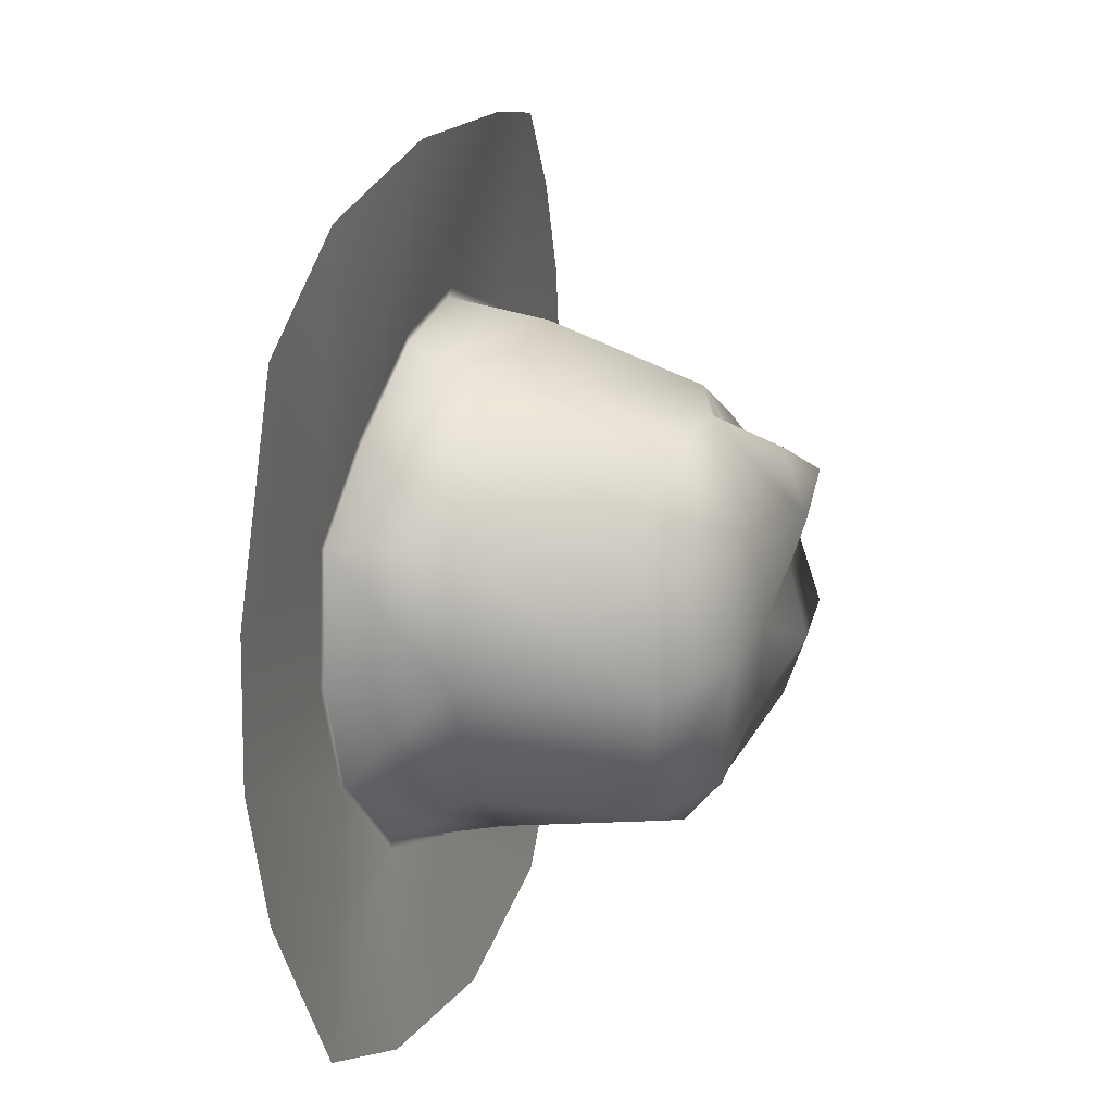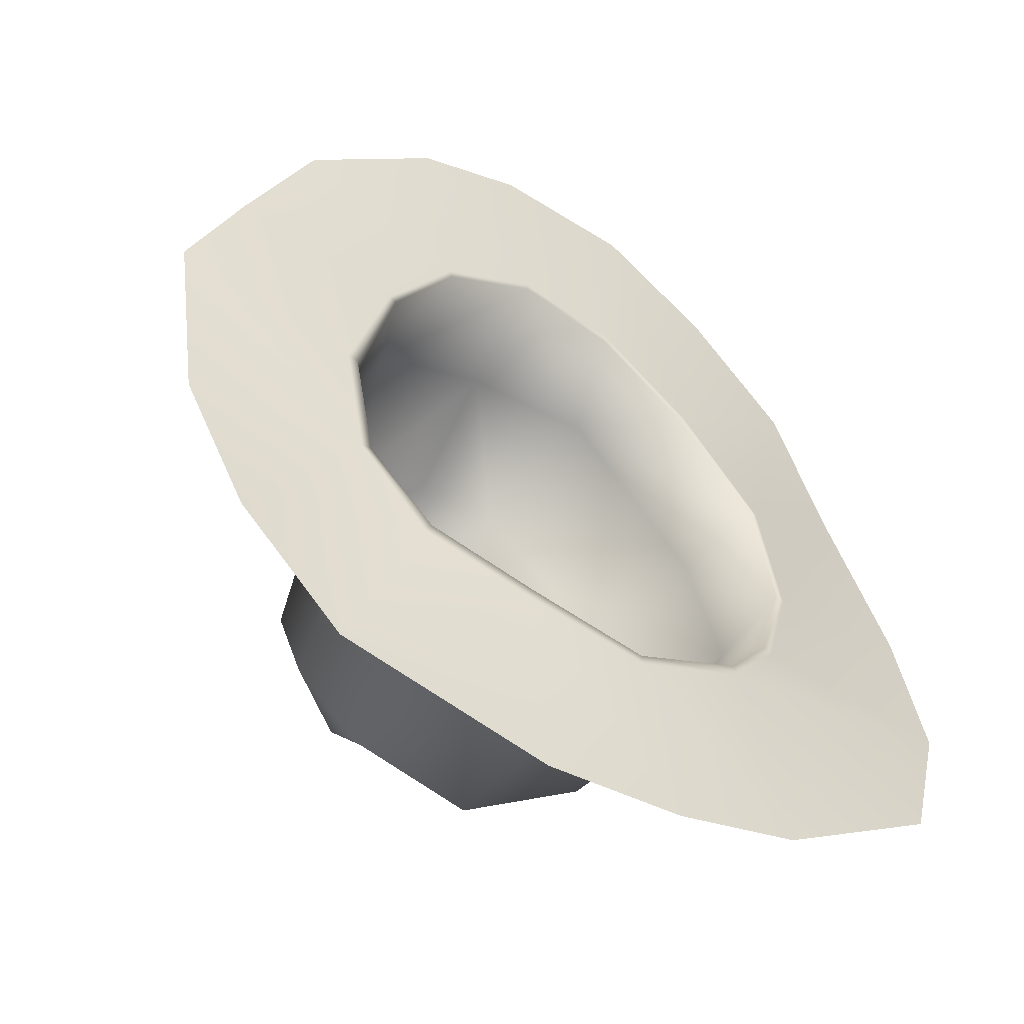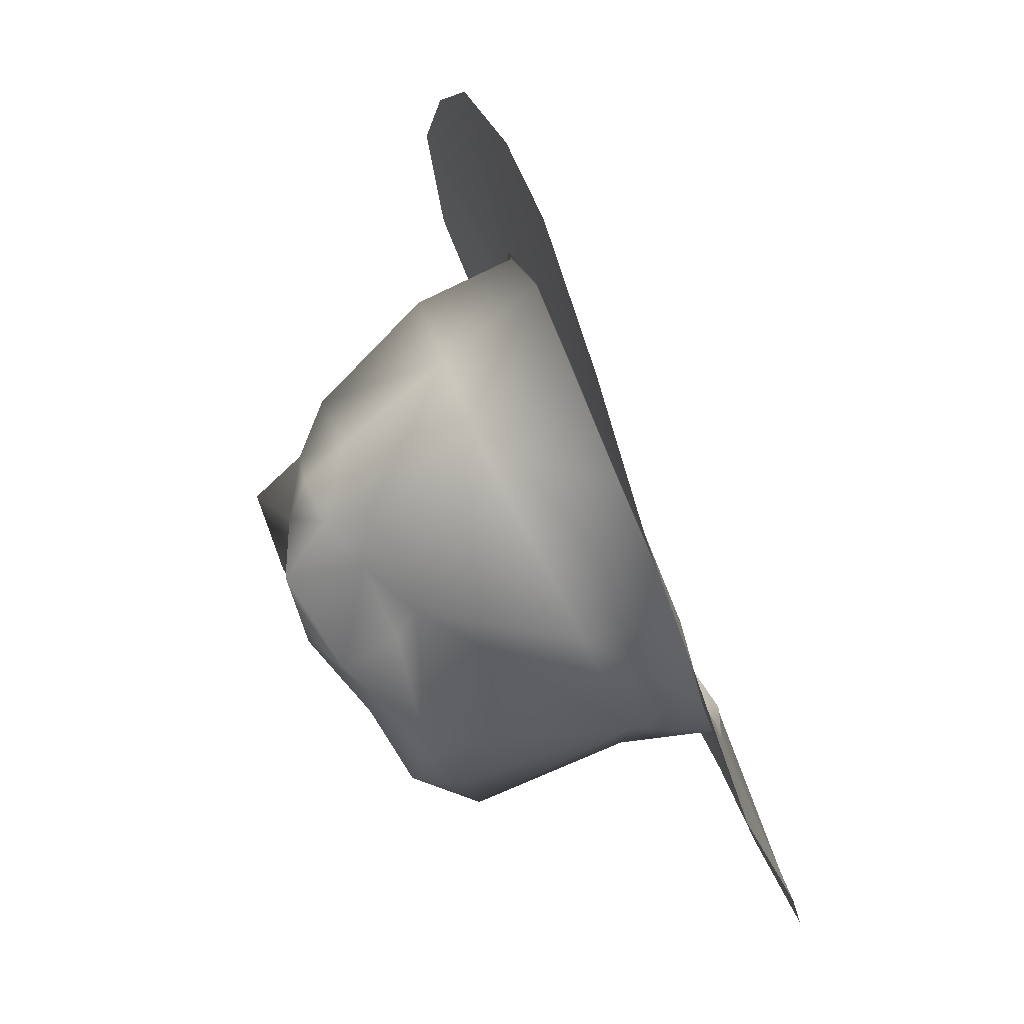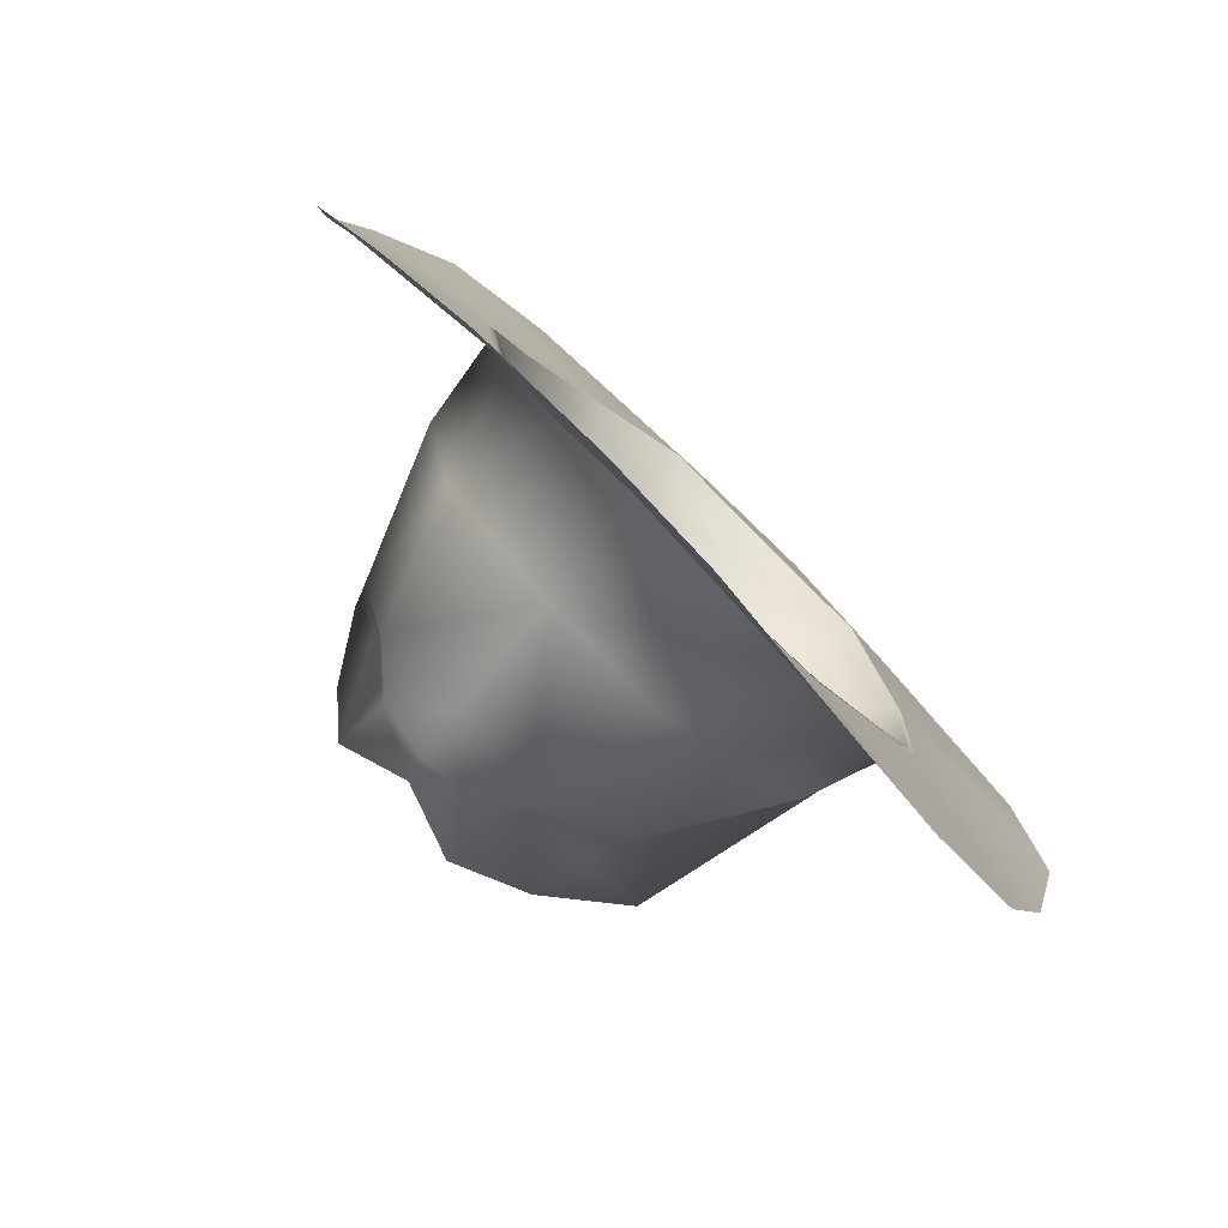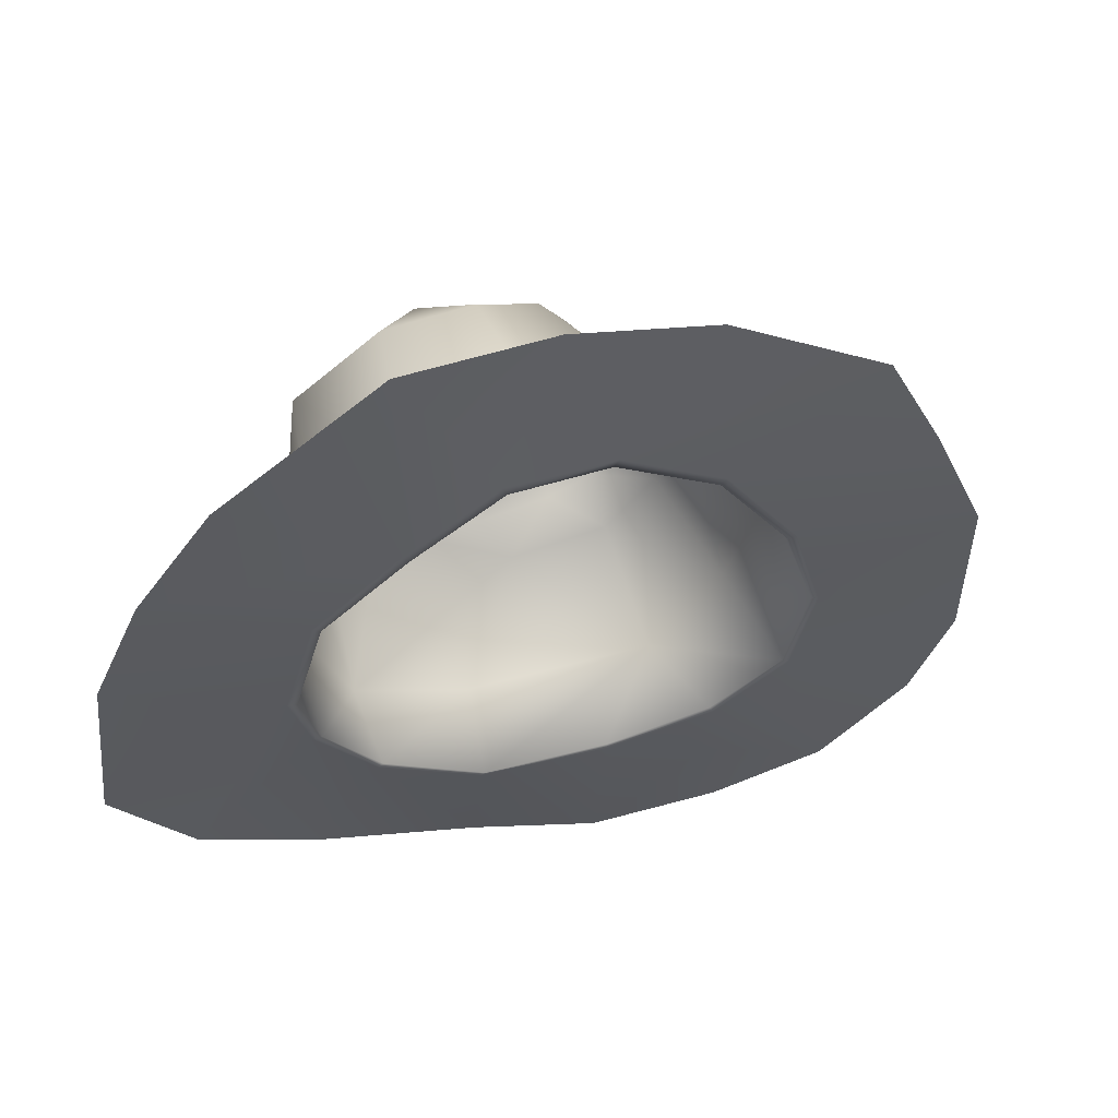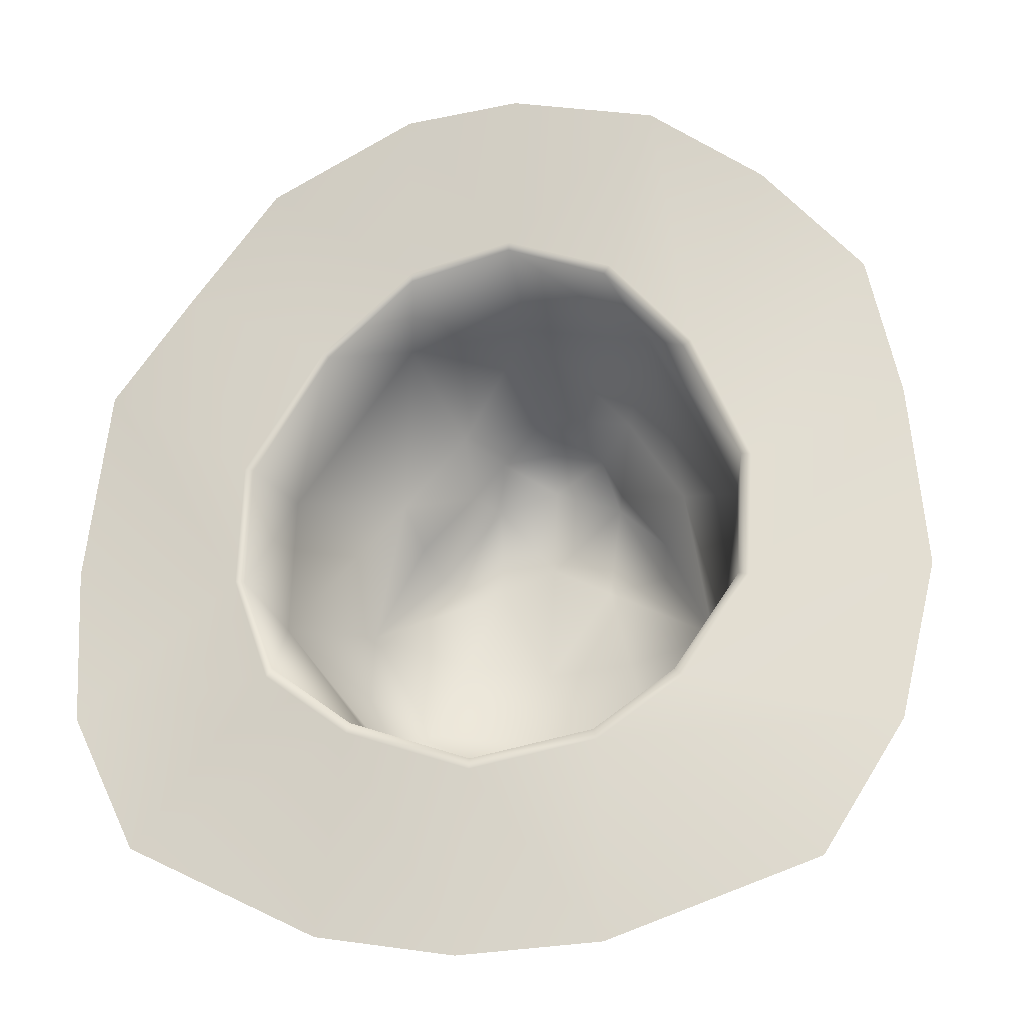
<metadata>
{"format":"obj","ext":"obj","renderer":"f3d","projection":"perspective","resolution":1024,"background":"white","views":[{"elev":-64.9,"azim":92.2,"up":"+Z"},{"elev":-31.0,"azim":-35.8,"up":"+Z"},{"elev":37.8,"azim":-106.5,"up":"+Z"},{"elev":74.5,"azim":-132.9,"up":"+Z"},{"elev":-42.7,"azim":-118.4,"up":"+Y"},{"elev":-5.4,"azim":12.1,"up":"+Z"}]}
</metadata>
<code>
g fedora_geo
v -0.1112 1.582 -0.4242
v -0.2665 1.606 -0.361
v -0.0017 1.575 -0.4354
v -0.3272 1.644 -0.2614
v 0.2668 1.606 -0.361
v 0.1082 1.581 -0.4237
v 0.344 1.697 -0.1422
v 0.3238 1.643 -0.2612
v -0.2072 1.776 0.1838
v 0.0001753 1.78 0.2562
v -0.2773 1.762 0.09401
v -0.3376 1.742 0.009222
v -0.3474 1.697 -0.1421
v 0.1152 1.781 0.2396
v 0.2075 1.776 0.1838
v 0.2903 1.767 0.1046
v 0.3218 1.745 -0.002527
v 0.0001753 1.951 -0.1268
v 0.0001753 1.962 -0.05665
v 0.0001753 1.9 -0.2803
v -0.05463 1.978 -0.07122
v -0.0977 1.891 -0.2731
v -0.1464 1.865 -0.2417
v -0.09573 1.621 -0.2646
v 3.105e-06 1.615 -0.2916
v 0.0001753 1.845 -0.3327
v -0.1085 1.837 -0.306
v -0.1494 1.892 -0.1876
v 0.0001753 1.925 -0.2219
v 3.222e-09 1.756 0.126
v -0.2013 1.704 -0.05876
v -0.2008 1.68 -0.1511
v -0.167 1.648 -0.2215
v -0.1851 1.773 -0.07911
v -0.1788 1.729 -0.188
v -0.1041 1.711 -0.2752
v 0.000111 1.704 -0.3051
v 0.0001753 1.832 0.0713
v -0.1002 1.827 0.05522
v -0.1225 1.89 -0.07258
v -0.07365 1.915 -0.01111
v -0.07324 1.919 -0.2119
v 0.0001753 1.916 0.006286
v -0.06641 1.918 -0.06356
v -0.04459 1.942 -0.03094
v -0.1075 1.902 -0.1095
v -0.0482 1.962 -0.1467
v -0.1007 1.946 -0.1351
v 0.05498 1.978 -0.07122
v 0.1079 1.902 -0.1095
v 0.09805 1.891 -0.2731
v 0.1468 1.865 -0.2417
v 0.09393 1.621 -0.2695
v 0.1088 1.839 -0.2893
v 0.1498 1.892 -0.1876
v 0.1972 1.704 -0.05415
v 0.1974 1.679 -0.1494
v 0.1519 1.647 -0.2239
v 0.1848 1.778 -0.07816
v 0.1791 1.729 -0.188
v 0.1021 1.706 -0.2831
v 0.1054 1.825 0.05823
v 0.1255 1.891 -0.06847
v 0.074 1.916 -0.001617
v 0.07359 1.919 -0.2119
v 0.06676 1.918 -0.06356
v 0.04494 1.942 -0.03094
v 0.04855 1.962 -0.1467
v 0.1011 1.946 -0.1351
v 0.0001753 1.948 -0.02276
v 0.08039 1.753 0.1024
v 0.1474 1.735 0.03789
v -0.08148 1.753 0.1024
v -0.09109 1.779 0.2432
v -0.1477 1.735 0.03743
v 0.09731 1.619 -0.2766
v -8.807e-05 1.613 -0.2993
v -0.09808 1.619 -0.2721
v -0.1526 1.737 0.04256
v -0.08196 1.754 0.1094
v 8.77e-06 1.757 0.1325
v 0.08426 1.755 0.1093
v 0.1538 1.737 0.04238
v -0.1717 1.648 -0.228
v -0.2087 1.681 -0.1506
v -0.2092 1.704 -0.05714
v 0.2048 1.706 -0.05429
v 0.2053 1.68 -0.1506
v 0.1585 1.647 -0.2285
v -0.1041 1.711 -0.2752
v -0.167 1.648 -0.2215
v -0.09573 1.621 -0.2646
v 0.000111 1.704 -0.3051
v 3.105e-06 1.615 -0.2916
v -0.1788 1.729 -0.188
v -0.1494 1.892 -0.1876
v -0.1007 1.946 -0.1351
v 0.0001753 1.845 -0.3327
v 0.000111 1.704 -0.3051
v 0.1519 1.647 -0.2239
v 0.1974 1.679 -0.1494
v 0.1021 1.706 -0.2831
v 0.09393 1.621 -0.2695
v 0.000111 1.704 -0.3051
v 3.105e-06 1.615 -0.2916
v 0.1791 1.729 -0.188
v 0.0001753 1.9 -0.2803
v 0.1498 1.892 -0.1876
v 0.0001753 1.951 -0.1268
v 0.0001753 1.925 -0.2219
v 0.1011 1.946 -0.1351
v -0.05463 1.978 -0.07122
v 0.0001753 1.962 -0.05665
v 0.05498 1.978 -0.07122
v 0.0001753 1.962 -0.05665
v 0.0001753 1.948 -0.02276
v -0.2013 1.704 -0.05876
v -0.2008 1.68 -0.1511
v -0.1851 1.773 -0.07911
v -0.1225 1.89 -0.07258
v -0.1002 1.827 0.05522
v -0.07365 1.915 -0.01111
v -0.08148 1.753 0.1024
v 0.1972 1.704 -0.05415
v 0.1474 1.735 0.03789
v 0.1255 1.891 -0.06847
v 0.1848 1.778 -0.07816
v 0.1054 1.825 0.05823
v 0.074 1.916 -0.001617
v 0.0001753 1.916 0.006286
v 3.222e-09 1.756 0.126
v 0.0001753 1.832 0.0713
v 0.0001753 1.916 0.006286
v 0.08039 1.753 0.1024
v -0.1477 1.735 0.03743
v -8.807e-05 1.613 -0.2993
v 0.09731 1.619 -0.2766
v -0.09808 1.619 -0.2721
v -0.08196 1.754 0.1094
v -0.1526 1.737 0.04256
v 8.77e-06 1.757 0.1325
v 8.77e-06 1.757 0.1325
v 0.08426 1.755 0.1093
v 0.0001753 1.78 0.2562
v 0.1538 1.737 0.04238
v -0.1717 1.648 -0.228
v -0.2087 1.681 -0.1506
v -0.2092 1.704 -0.05714
v 0.2048 1.706 -0.05429
v 0.2053 1.68 -0.1506
v 0.1585 1.647 -0.2285
g fedora_geo_0
f 47 97 21
f 96 97 47
f 42 96 47
f 22 96 42
f 20 22 42
f 27 22 20
f 26 27 20
f 36 27 26
f 37 36 26
f 34 117 75
f 118 117 34
f 35 118 34
f 91 118 35
f 90 91 35
f 92 91 90
f 93 92 90
f 94 92 93
f 65 107 110
f 51 107 65
f 55 51 65
f 52 51 55
f 106 52 55
f 54 52 106
f 61 54 106
f 98 54 61
f 99 98 61
f 62 71 125
f 124 62 125
f 59 62 124
f 101 59 124
f 60 59 101
f 100 60 101
f 102 60 100
f 103 102 100
f 104 102 103
f 105 104 103
f 18 21 19
f 47 21 18
f 29 47 18
f 42 47 29
f 20 42 29
f 68 65 110
f 109 68 110
f 114 68 109
f 19 114 109
f 147 4 13
f 12 147 13
f 148 147 12
f 11 148 12
f 140 148 11
f 9 140 11
f 139 140 9
f 74 139 9
f 141 139 74
f 10 141 74
f 14 142 144
f 143 142 14
f 145 143 14
f 25 76 77
f 78 25 77
f 24 25 78
f 84 24 78
f 33 24 84
f 85 33 84
f 32 33 85
f 86 32 85
f 31 32 86
f 79 31 86
f 135 31 79
f 73 135 79
f 23 96 22
f 27 23 22
f 95 23 27
f 36 95 27
f 45 133 70
f 122 133 45
f 44 122 45
f 120 122 44
f 46 120 44
f 28 120 46
f 48 28 46
f 88 57 56
f 58 57 88
f 89 58 88
f 53 58 89
f 76 53 89
f 25 53 76
f 54 51 52
f 107 51 54
f 98 107 54
f 50 108 69
f 63 108 50
f 66 63 50
f 129 63 66
f 67 129 66
f 130 129 67
f 116 130 67
f 68 55 65
f 111 55 68
f 114 111 68
f 49 50 69
f 66 50 49
f 67 66 49
f 44 48 46
f 112 48 44
f 45 112 44
f 113 112 45
f 70 113 45
f 115 67 49
f 116 67 115
f 80 73 79
f 30 73 80
f 81 30 80
f 82 30 81
f 39 123 131
f 75 123 39
f 34 75 39
f 95 96 23
f 40 96 95
f 119 40 95
f 121 40 119
f 38 64 43
f 41 38 43
f 121 38 41
f 40 121 41
f 82 134 30
f 72 134 82
f 83 72 82
f 56 72 83
f 87 56 83
f 88 56 87
f 128 64 38
f 126 64 128
f 127 126 128
f 106 126 127
f 55 126 106
f 131 132 39
f 62 132 131
f 71 62 131
f 138 1 2
f 3 1 138
f 136 3 138
f 6 3 136
f 137 6 136
f 5 6 137
f 8 5 137
f 151 8 137
f 7 8 151
f 150 7 151
f 17 7 150
f 149 17 150
f 16 17 149
f 145 16 149
f 15 16 145
f 14 15 145
f 146 4 147
f 2 4 146
f 138 2 146

</code>
